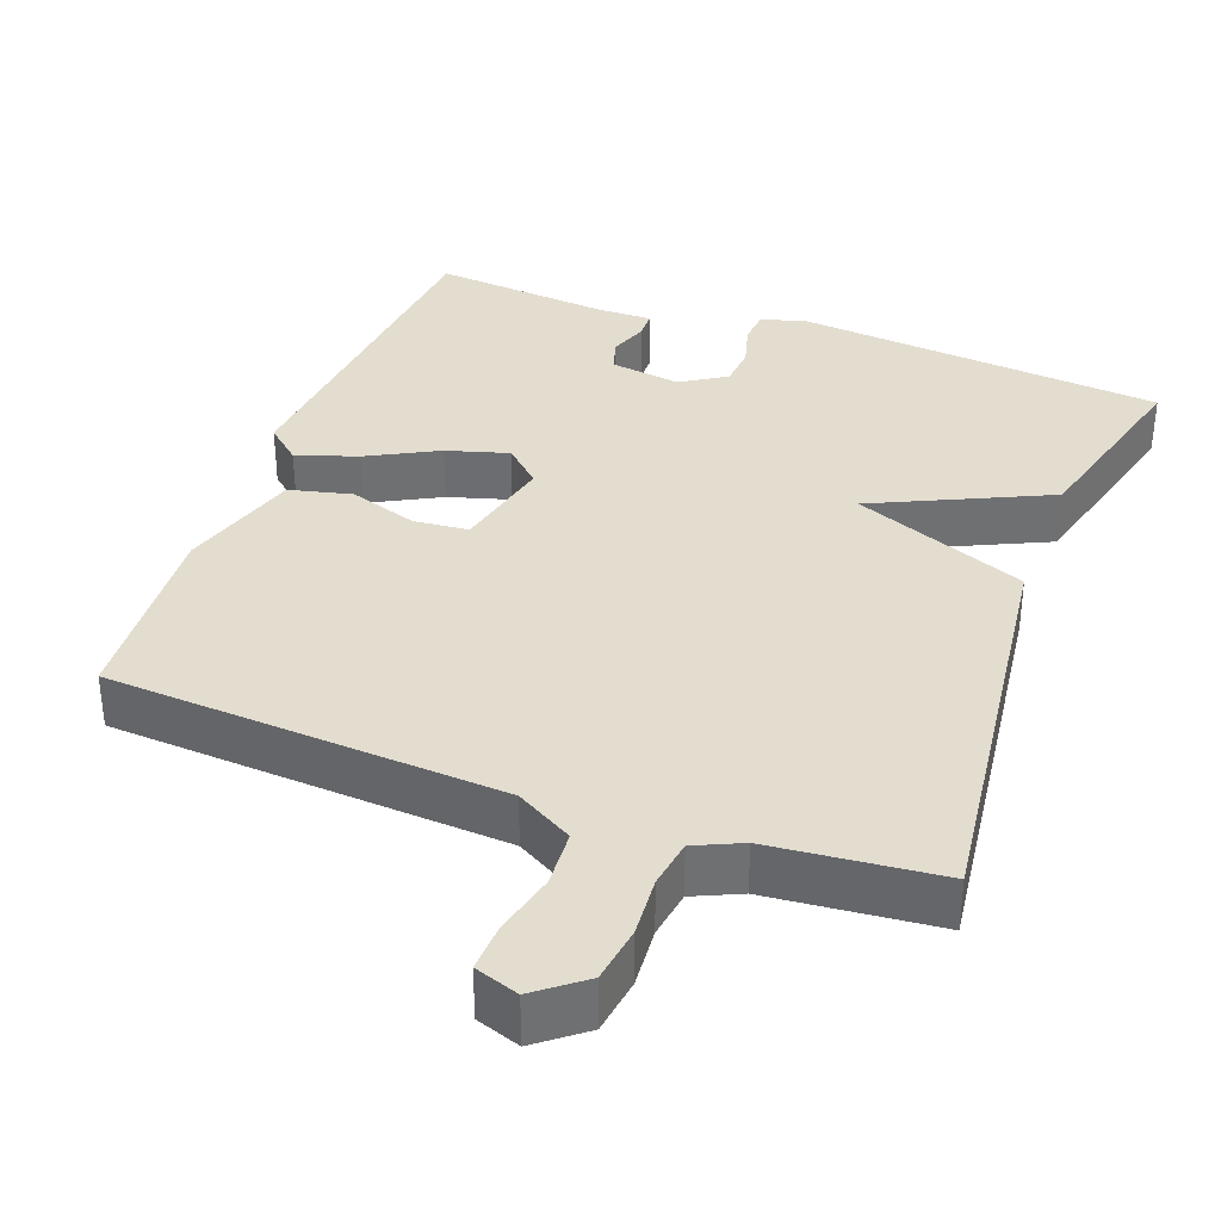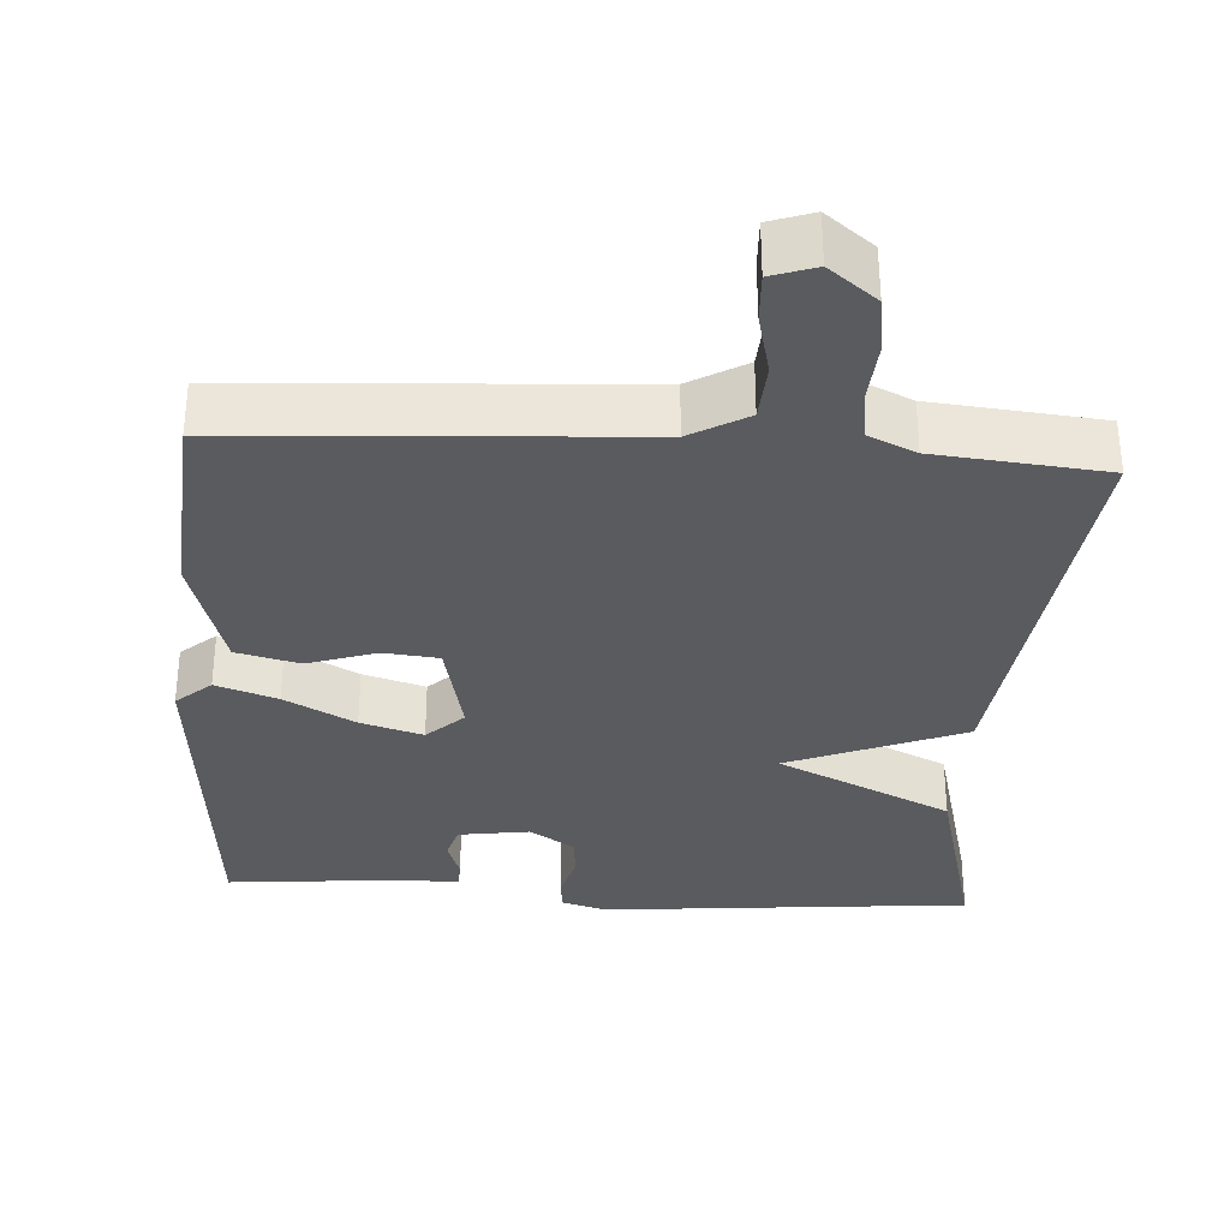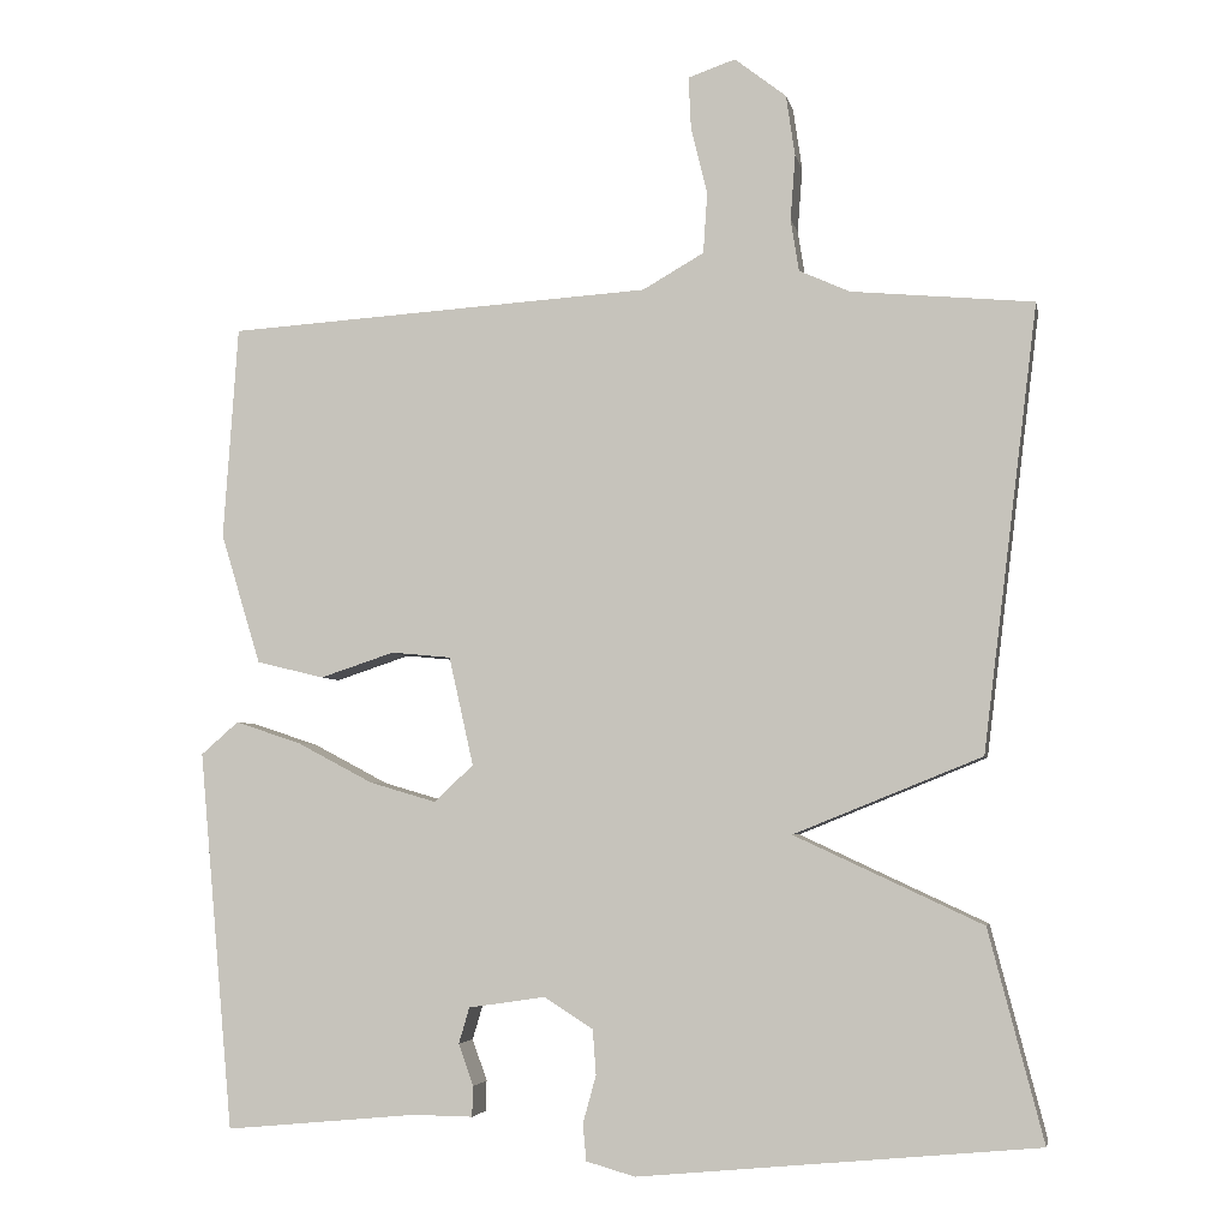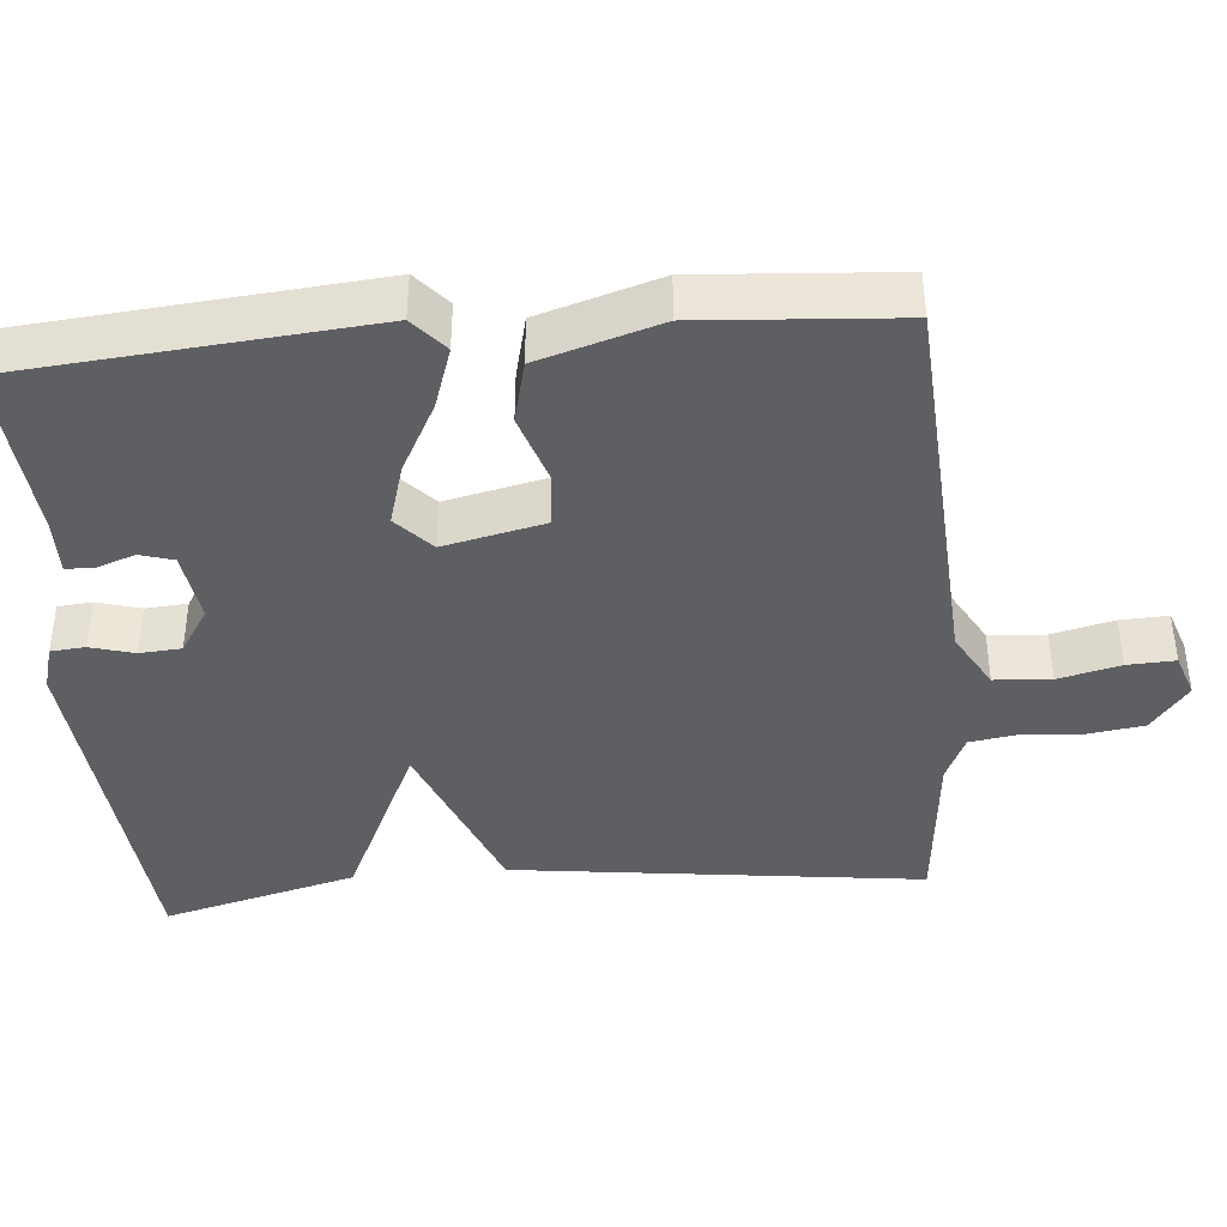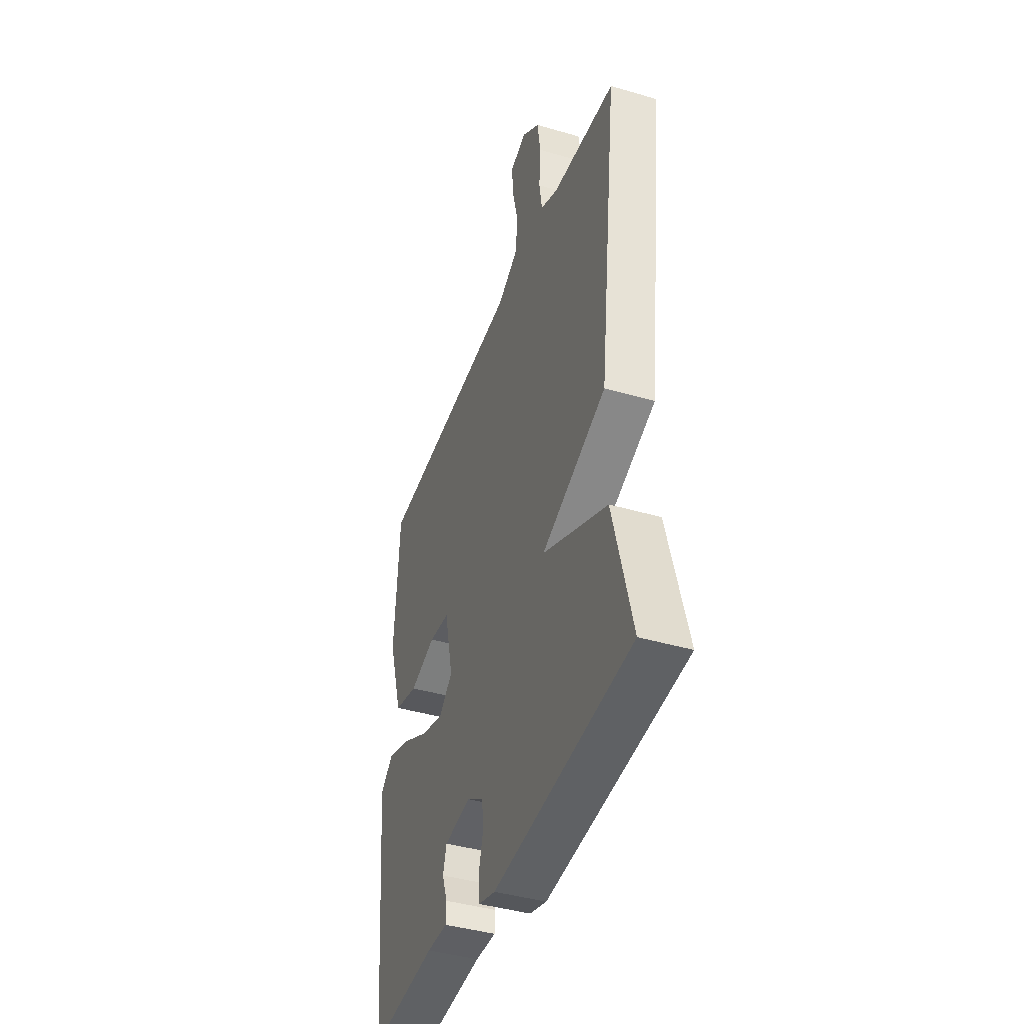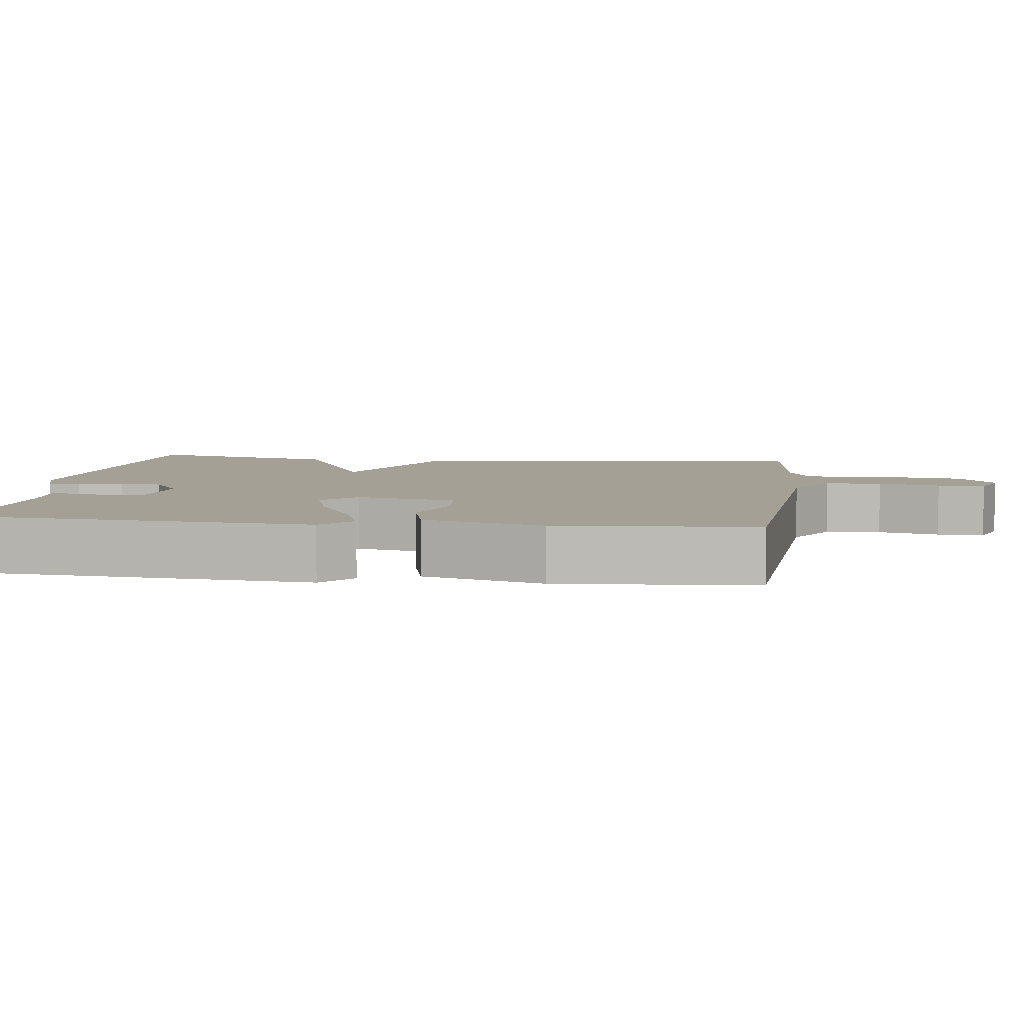
<metadata>
{"format":"obj","ext":"obj","renderer":"f3d","projection":"perspective","resolution":1024,"background":"white","views":[{"elev":35.5,"azim":20.3,"up":"+Y"},{"elev":-33.3,"azim":-3.8,"up":"+Y"},{"elev":-4.4,"azim":11.1,"up":"+Z"},{"elev":-40.8,"azim":-85.2,"up":"+Y"},{"elev":-41.6,"azim":70.5,"up":"+Z"},{"elev":5.8,"azim":-82.8,"up":"+Y"}]}
</metadata>
<code>
v -0.5 0.07 0.5
v 0.022 0.07 0.533
v 0.097 0.07 0.576
v 0.102 0.07 0.651
v 0.082 0.07 0.733
v 0.079 0.07 0.796
v 0.137 0.07 0.816
v 0.2 0.07 0.767
v 0.211 0.07 0.692
v 0.205 0.07 0.613
v 0.215 0.07 0.549
v 0.277 0.07 0.521
v 0.5 0.07 0.5
v 0.433 0.07 -0.043
v 0.203 0.07 -0.136
v 0.433 0.07 -0.243
v 0.5 0.07 -0.5
v 0.011 0.07 -0.546
v -0.049 0.07 -0.529
v -0.053 0.07 -0.484
v -0.037 0.07 -0.426
v -0.041 0.07 -0.371
v -0.101 0.07 -0.333
v -0.195 0.07 -0.347
v -0.208 0.07 -0.391
v -0.19 0.07 -0.442
v -0.191 0.07 -0.479
v -0.264 0.07 -0.478
v -0.5 0.07 -0.5
v -0.542 0.07 -0.036
v -0.496 0.07 0.004
v -0.415 0.07 -0.023
v -0.322 0.07 -0.072
v -0.24 0.07 -0.096
v -0.192 0.07 -0.051
v -0.222 0.07 0.082
v -0.295 0.07 0.089
v -0.386 0.07 0.059
v -0.469 0.07 0.079
v -0.518 0.07 0.239
v -0.5 0 0.5
v 0.022 0 0.533
v 0.097 0 0.576
v 0.102 0 0.651
v 0.082 0 0.733
v 0.079 0 0.796
v 0.137 0 0.816
v 0.2 0 0.767
v 0.211 0 0.692
v 0.205 0 0.613
v 0.215 0 0.549
v 0.277 0 0.521
v 0.5 0 0.5
v 0.433 0 -0.043
v 0.203 0 -0.136
v 0.433 0 -0.243
v 0.5 0 -0.5
v 0.011 0 -0.546
v -0.049 0 -0.529
v -0.053 0 -0.484
v -0.037 0 -0.426
v -0.041 0 -0.371
v -0.101 0 -0.333
v -0.195 0 -0.347
v -0.208 0 -0.391
v -0.19 0 -0.442
v -0.191 0 -0.479
v -0.264 0 -0.478
v -0.5 0 -0.5
v -0.542 0 -0.036
v -0.496 0 0.004
v -0.415 0 -0.023
v -0.322 0 -0.072
v -0.24 0 -0.096
v -0.192 0 -0.051
v -0.222 0 0.082
v -0.295 0 0.089
v -0.386 0 0.059
v -0.469 0 0.079
v -0.518 0 0.239
f 40 1 2
f 39 40 2
f 38 39 2
f 37 38 2
f 36 37 2 3
f 35 36 3
f 31 32 33
f 30 31 33
f 29 30 33
f 28 29 33
f 27 28 33
f 26 27 33
f 25 26 33
f 24 25 33 34
f 23 24 34 35
f 19 20 21
f 18 19 21
f 17 18 21
f 16 17 21
f 15 16 21
f 15 21 22
f 12 13 14 15
f 23 35 3
f 22 23 3
f 15 22 3
f 12 15 3
f 11 12 3
f 8 9 10
f 7 8 10
f 6 7 10
f 5 6 10
f 4 5 10
f 3 4 10 11
f 42 41 80
f 42 80 79
f 42 79 78
f 42 78 77
f 43 42 77 76
f 43 76 75
f 73 72 71
f 73 71 70
f 73 70 69
f 73 69 68
f 73 68 67
f 73 67 66
f 73 66 65
f 74 73 65 64
f 75 74 64 63
f 61 60 59
f 61 59 58
f 61 58 57
f 61 57 56
f 61 56 55
f 62 61 55
f 55 54 53 52
f 43 75 63
f 43 63 62
f 43 62 55
f 43 55 52
f 43 52 51
f 50 49 48
f 50 48 47
f 50 47 46
f 50 46 45
f 50 45 44
f 51 50 44 43
f 1 41 42 2
f 2 42 43 3
f 3 43 44 4
f 4 44 45 5
f 5 45 46 6
f 6 46 47 7
f 7 47 48 8
f 8 48 49 9
f 9 49 50 10
f 10 50 51 11
f 11 51 52 12
f 12 52 53 13
f 13 53 54 14
f 14 54 55 15
f 15 55 56 16
f 16 56 57 17
f 17 57 58 18
f 18 58 59 19
f 19 59 60 20
f 20 60 61 21
f 21 61 62 22
f 22 62 63 23
f 23 63 64 24
f 24 64 65 25
f 25 65 66 26
f 26 66 67 27
f 27 67 68 28
f 28 68 69 29
f 29 69 70 30
f 30 70 71 31
f 31 71 72 32
f 32 72 73 33
f 33 73 74 34
f 34 74 75 35
f 35 75 76 36
f 36 76 77 37
f 37 77 78 38
f 38 78 79 39
f 39 79 80 40
f 40 80 41 1

</code>
